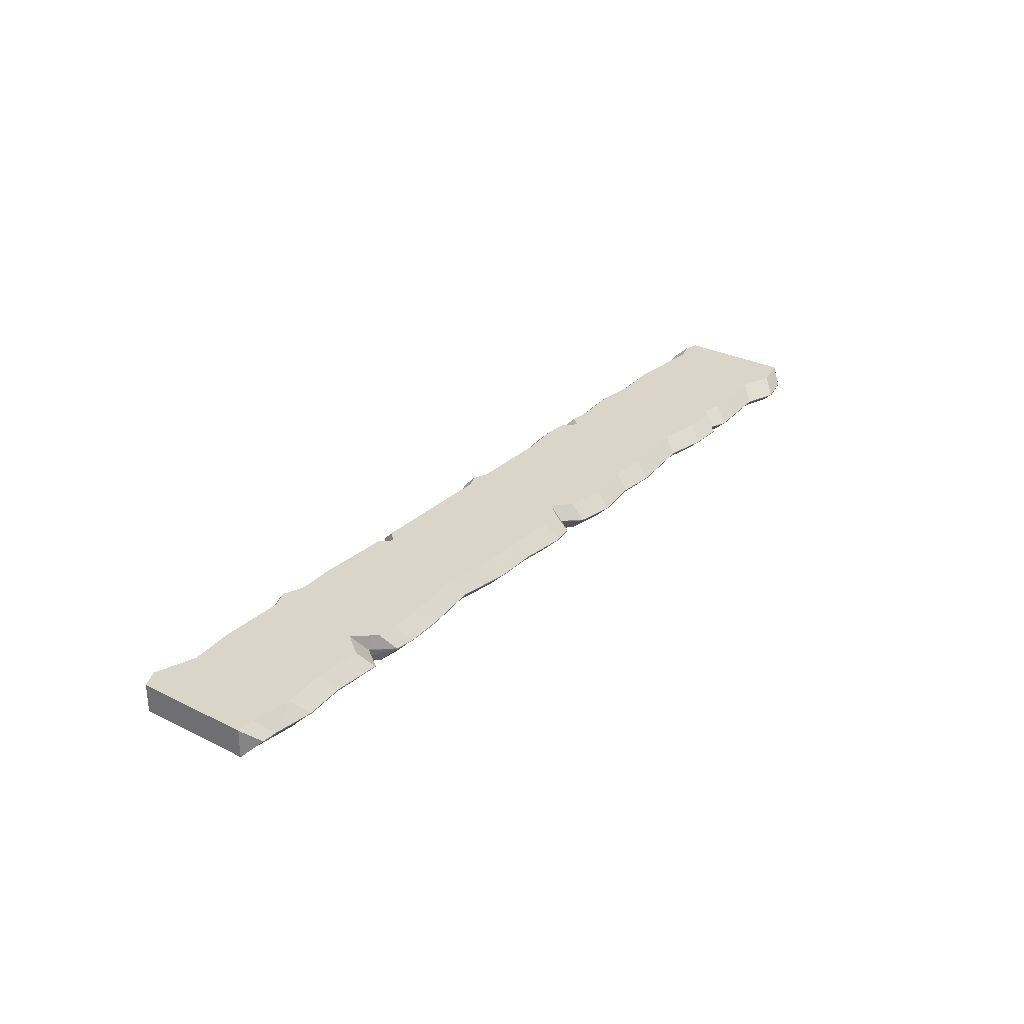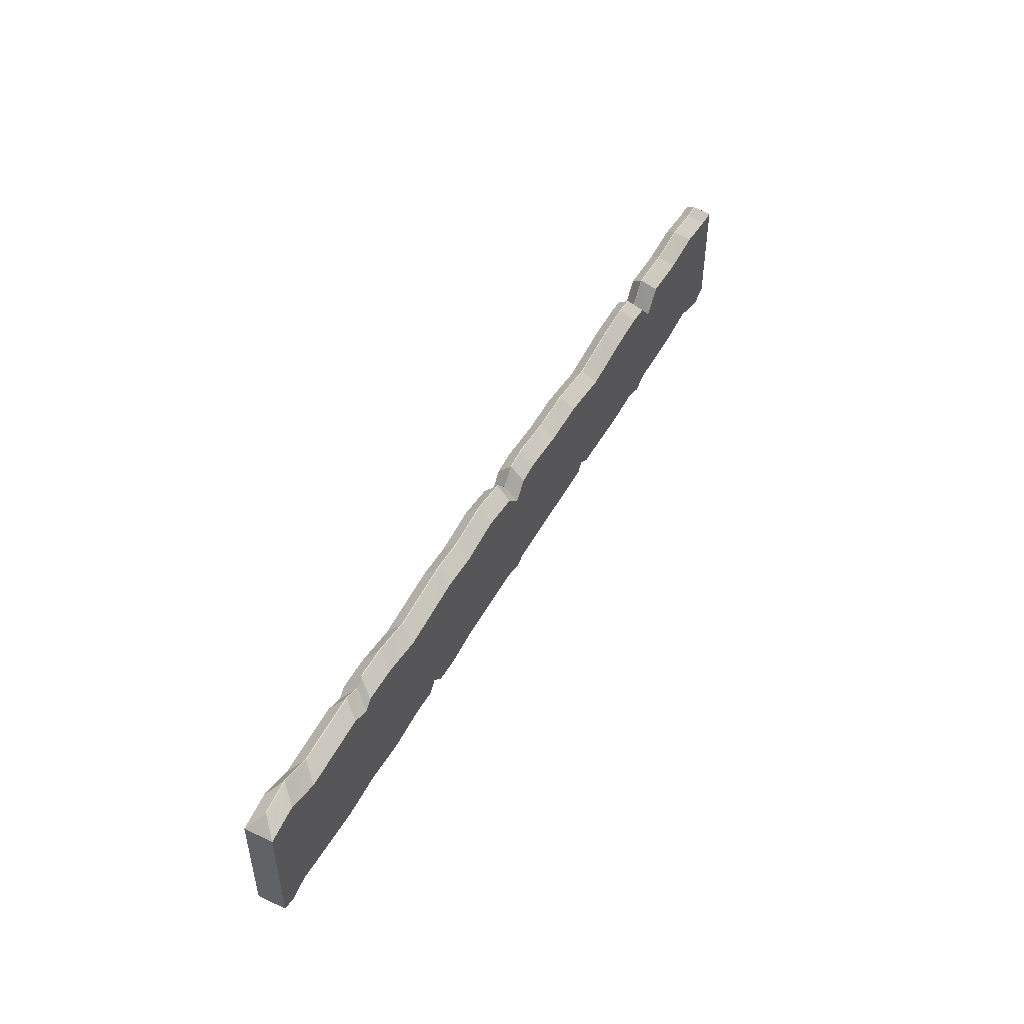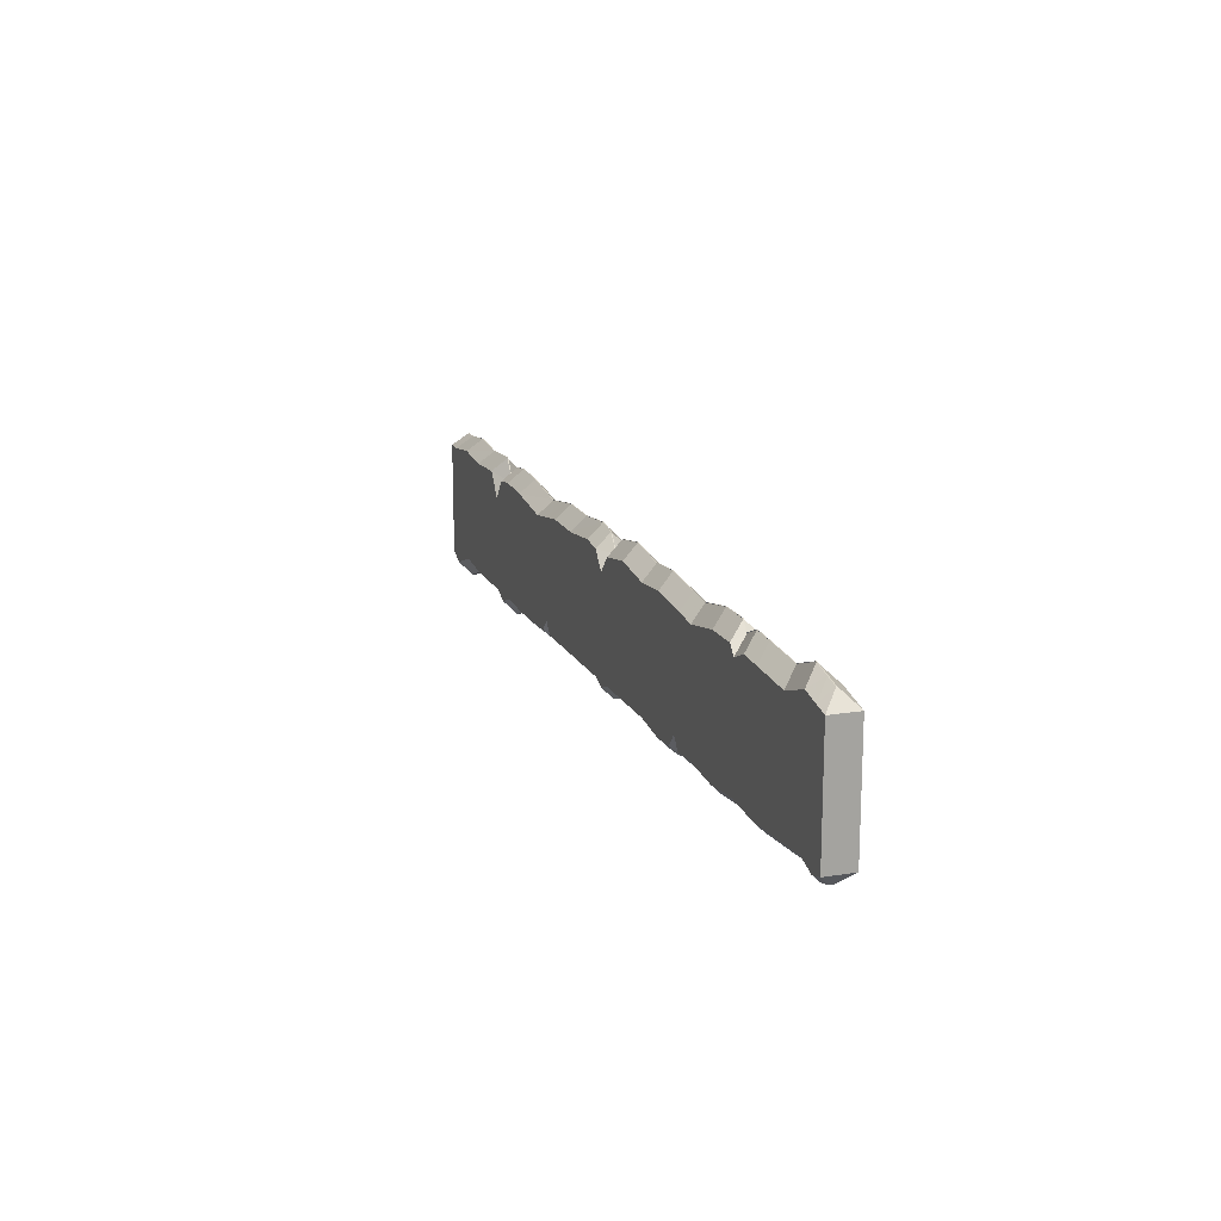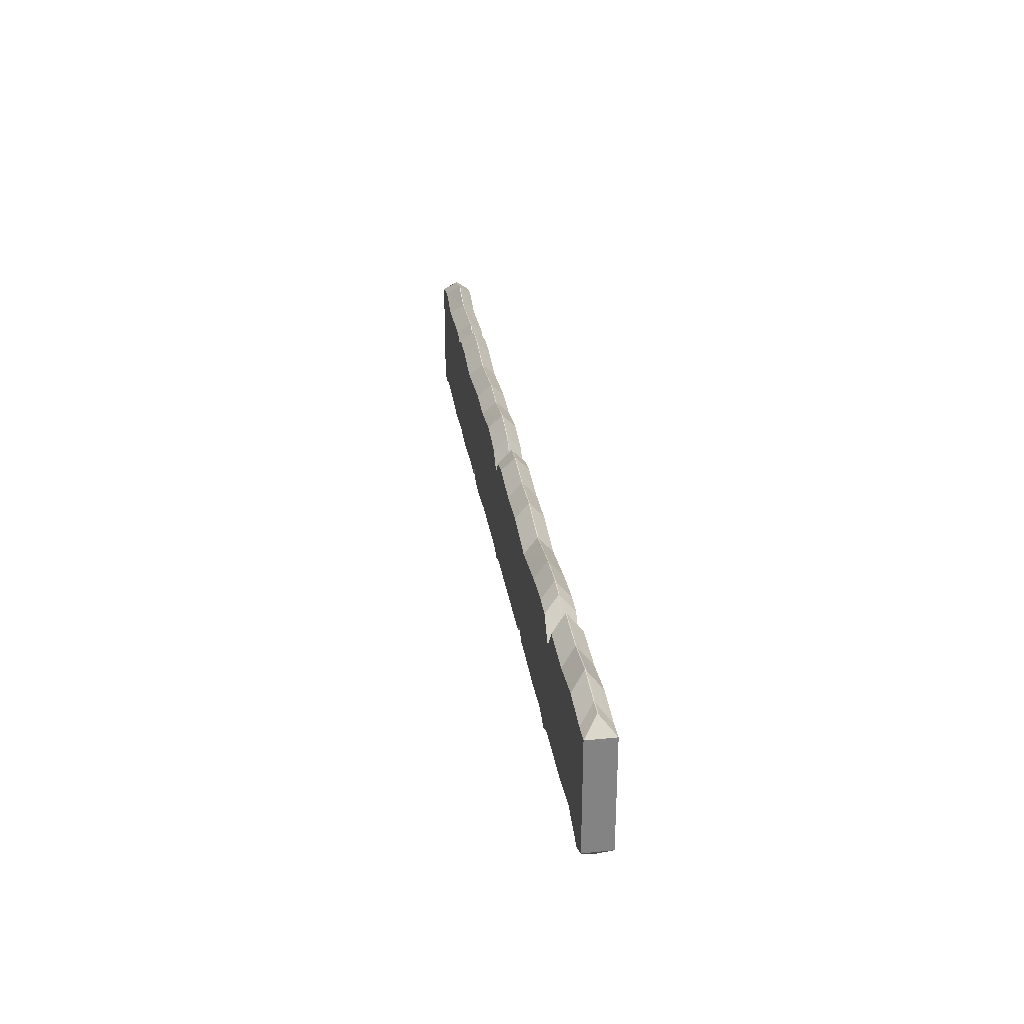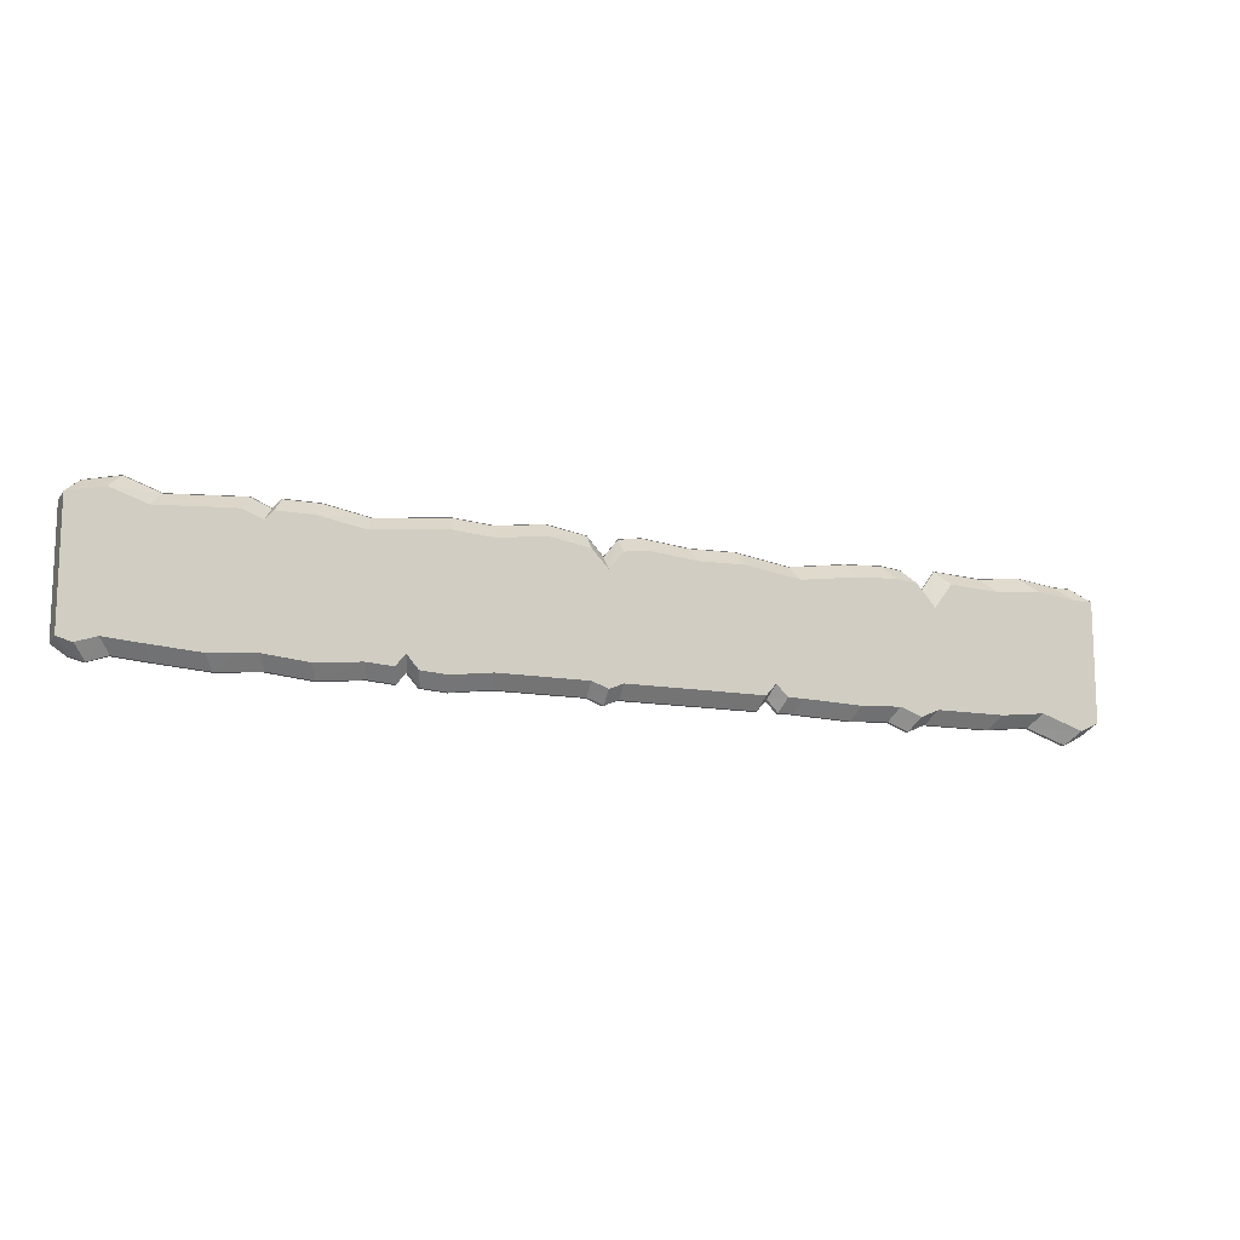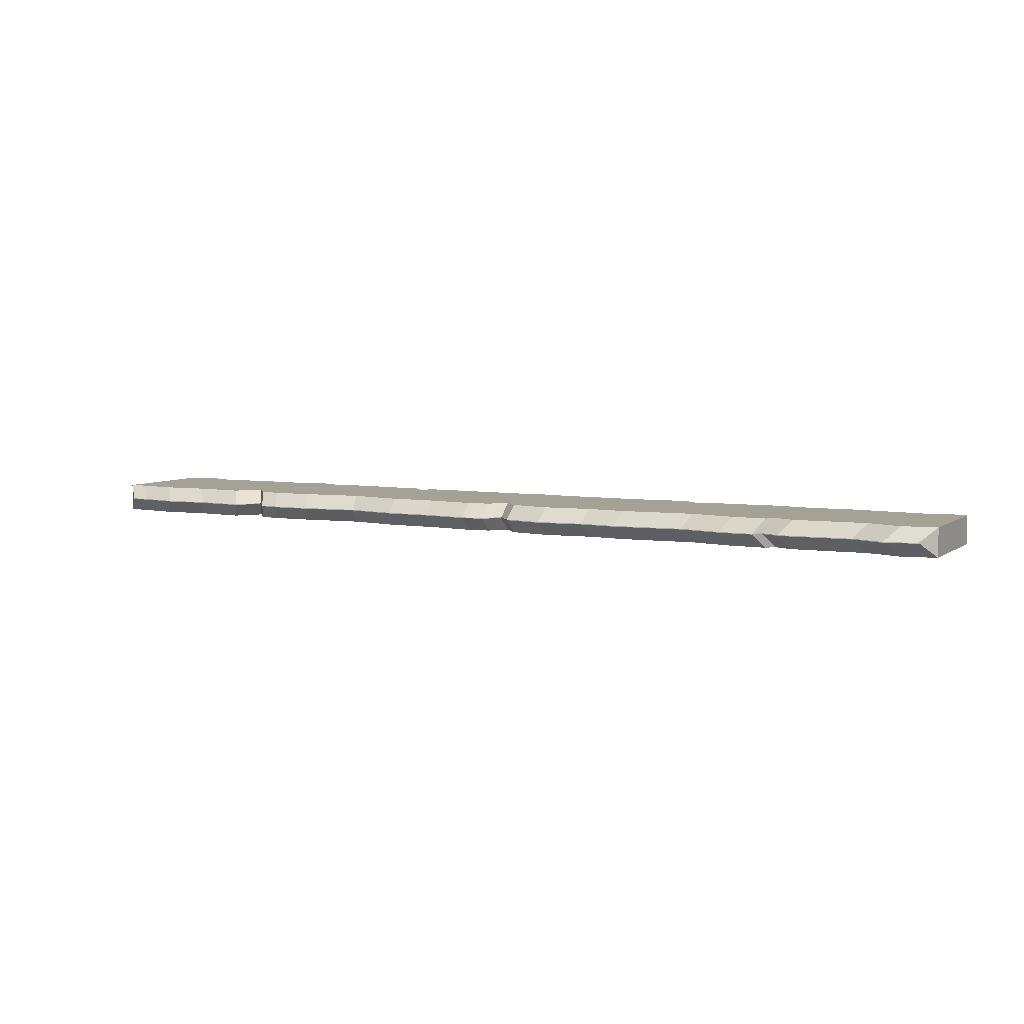
<metadata>
{"format":"obj","ext":"obj","renderer":"f3d","projection":"perspective","resolution":1024,"background":"white","views":[{"elev":29.1,"azim":126.6,"up":"+Z"},{"elev":48.6,"azim":-62.6,"up":"+Y"},{"elev":15.9,"azim":-109.1,"up":"+Y"},{"elev":29.4,"azim":81.4,"up":"+Y"},{"elev":-13.3,"azim":-22.6,"up":"+Y"},{"elev":6.0,"azim":-152.4,"up":"+Z"}]}
</metadata>
<code>
v -96.92 4 -37.92
v -96.92 4 -38.08
v 96.92 4 -38.08
v 96.92 4 -37.92
v -100 0.92 -41
v 100 0.92 -41
v 100 0.92 -35
v -100 0.92 -35
v -97.44 -26 -37.56
v -97.44 -26 -38.44
v 97.44 -26 -38.44
v 97.44 -26 -37.56
v -100 -23.44 -35
v -100 -23.44 -41
v 100 -23.44 -41
v 100 -23.44 -35
v 96.24 0.92 -41
v 93.28 4 -37.92
v 93.28 4 -38.08
v 96.24 0.92 -35
v 96.24 -25.28 -35
v 93.78 -27.84 -37.56
v 93.78 -27.84 -38.44
v 96.24 -25.28 -41
v 87.64 1.944 -41
v 87.64 -22.42 -41
v 85.4 -24.98 -38.44
v 85.4 -24.98 -37.56
v 87.64 -22.42 -35
v 87.64 1.944 -35
v 84.94 5.024 -38.08
v 84.94 5.024 -37.92
v 78.43 0.92 -41
v 78.43 -23.44 -41
v 76.42 -26 -38.44
v 76.42 -26 -37.56
v 78.43 -23.44 -35
v 78.43 0.92 -35
v 76.01 4 -38.08
v 76.01 4 -37.92
v 67.98 1.466 -41
v 67.98 -23.44 -41
v 66.24 -26 -38.44
v 66.24 -26 -37.56
v 67.98 -23.44 -35
v 67.98 1.466 -35
v 65.89 4.546 -38.08
v 65.89 4.546 -37.92
v 47.71 0.92 -41
v 47.71 -23.89 -41
v 46.48 -26.45 -38.44
v 46.48 -26.45 -37.56
v 47.71 -23.89 -35
v 47.71 0.92 -35
v 46.24 4 -38.08
v 46.24 4 -37.92
v 35.42 -0.7946 -41
v 35.42 -23.44 -41
v 34.51 -26 -38.44
v 34.51 -26 -37.56
v 35.42 -23.44 -35
v 35.42 -0.7946 -35
v 34.33 2.285 -38.08
v 34.33 2.285 -37.92
v 23.95 0.92 -41
v 23.95 -23.44 -41
v 23.34 -26 -38.44
v 23.34 -26 -37.56
v 23.95 -23.44 -35
v 23.95 0.92 -35
v 23.21 4 -38.08
v 23.21 4 -37.92
v 14.32 0.6545 -41
v 14.32 -23.44 -41
v 13.96 -26 -38.44
v 13.96 -26 -37.56
v 14.32 -23.44 -35
v 14.32 0.6545 -35
v 13.88 3.734 -38.08
v 13.88 3.734 -37.92
v 4.287 1.621 -41
v 4.287 -23.44 -41
v 4.178 -26 -38.44
v 4.178 -26 -37.56
v 4.287 -23.44 -35
v 4.287 1.621 -35
v 4.155 4.701 -38.08
v 4.155 4.701 -37.92
v -15.17 2.263 -41
v -15.17 -23.44 -41
v -14.78 -26 -38.44
v -14.78 -26 -37.56
v -15.17 -23.44 -35
v -15.17 2.263 -35
v -14.7 5.343 -38.08
v -14.7 5.343 -37.92
v -25 0.92 -41
v -25 -23.44 -41
v -24.36 -26 -38.44
v -24.36 -26 -37.56
v -25 -23.44 -35
v -25 0.92 -35
v -24.23 4 -38.08
v -24.23 4 -37.92
v -33.19 1.517 -41
v -33.19 -24.48 -41
v -32.34 -27.04 -38.44
v -32.34 -27.04 -37.56
v -33.19 -24.48 -35
v -33.19 1.517 -35
v -32.17 4.597 -38.08
v -32.17 4.597 -37.92
v -48.35 -0.1249 -41
v -48.35 -23.44 -41
v -47.11 -26 -38.44
v -47.11 -26 -37.56
v -48.35 -23.44 -35
v -48.35 -0.1249 -35
v -46.86 2.955 -38.08
v -46.86 2.955 -37.92
v -57.56 1.517 -41
v -57.56 -24.34 -41
v -56.09 -26.9 -38.44
v -56.09 -26.9 -37.56
v -57.56 -24.34 -35
v -57.56 1.517 -35
v -55.79 4.597 -38.08
v -55.79 4.597 -37.92
v -66.57 -0.3573 -41
v -66.57 -23.44 -41
v -64.87 -26 -38.44
v -64.87 -26 -37.56
v -66.57 -23.44 -35
v -66.57 -0.3573 -35
v -64.52 2.723 -38.08
v -64.52 2.723 -37.92
v -75.59 0.92 -41
v -75.59 -24.19 -41
v -73.65 -26.75 -38.44
v -73.65 -26.75 -37.56
v -75.59 -24.19 -35
v -75.59 0.92 -35
v -73.26 4 -38.08
v -73.26 4 -37.92
v -85.83 0.1736 -41
v -85.83 -23.44 -41
v -83.63 -26 -38.44
v -83.63 -26 -37.56
v -85.83 -23.44 -35
v -85.83 0.1736 -35
v -83.18 3.254 -38.08
v -83.18 3.254 -37.92
v -92.99 2.562 -41
v -92.99 -22.84 -41
v -90.61 -25.4 -38.44
v -90.61 -25.4 -37.56
v -92.99 -22.84 -35
v -92.99 2.562 -35
v -90.13 5.642 -38.08
v -90.13 5.642 -37.92
v -6.772 0.92 -41
v -6.563 4 -37.92
v -6.563 4 -38.08
v -6.772 0.92 -35
v -6.772 -23.44 -35
v -6.599 -26 -37.56
v -6.599 -26 -38.44
v -6.772 -23.44 -41
v -3.29 0.4148 -38.08
v -3.29 0.4148 -37.92
v -3.395 -2.665 -41
v -3.395 -24.63 -41
v -3.308 -27.19 -38.44
v -3.308 -27.19 -37.56
v -3.395 -24.63 -35
v -3.395 -2.665 -35
v -0.4231 4 -38.08
v -0.4231 4 -37.92
v -0.4365 0.92 -41
v -0.4365 -23.44 -41
v -0.4254 -26 -38.44
v -0.4254 -26 -37.56
v -0.4365 -23.44 -35
v -0.4365 0.92 -35
v 54.26 4.468 -38.08
v 55.98 1.388 -35
v 55.98 -23.44 -35
v 54.55 -26 -37.56
v 54.55 -26 -38.44
v 55.98 -23.44 -41
v 55.98 1.388 -41
v 54.26 4.468 -37.92
v 58.56 4 -38.08
v 60.42 0.92 -35
v 60.42 -25.08 -35
v 58.87 -27.64 -37.56
v 58.87 -27.64 -38.44
v 60.42 -25.08 -41
v 60.42 0.92 -41
v 58.56 4 -37.92
v 62.25 -0.4425 -38.08
v 64.22 -3.522 -35
v 64.22 -23.44 -35
v 62.58 -26 -37.56
v 62.58 -26 -38.44
v 64.22 -23.44 -41
v 64.22 -3.522 -41
v 62.25 -0.4425 -37.92
v -96.98 -24.23 -41
v -94.5 -26.79 -38.44
v -94.5 -26.79 -37.56
v -96.98 -24.23 -35
v -96.98 1.627 -35
v -94 4.707 -38.08
v -94 4.707 -37.92
v -96.98 1.627 -41
v 27.81 -23.44 -41
v 27.1 -26 -38.44
v 27.1 -26 -37.56
v 27.81 -23.44 -35
v 27.81 0.3422 -35
v 26.96 3.422 -38.08
v 26.96 3.422 -37.92
v 27.81 0.3422 -41
v 29.9 -21.05 -41
v 29.14 -23.61 -38.44
v 29.14 -23.61 -37.56
v 29.9 -21.05 -35
v 29.9 0.02972 -35
v 28.98 3.11 -38.08
v 28.98 3.11 -37.92
v 29.9 0.02972 -41
v 32.29 -23.44 -41
v 31.46 -26 -38.44
v 31.46 -26 -37.56
v 32.29 -23.44 -35
v 32.29 -0.3274 -35
v 31.3 2.753 -38.08
v 31.3 2.753 -37.92
v 32.29 -0.3274 -41
v -42.95 -23.81 -41
v -42.95 0.4594 -41
v -41.63 3.539 -37.92
v -41.63 3.539 -38.08
v -42.95 0.4594 -35
v -42.95 -23.81 -35
v -41.85 -26.37 -37.56
v -41.85 -26.37 -38.44
v -41.01 -21.41 -41
v -39.96 -23.97 -38.44
v -39.96 -23.97 -37.56
v -41.01 -21.41 -35
v -41.01 0.6698 -35
v -39.75 3.75 -38.08
v -39.75 3.75 -37.92
v -41.01 0.6698 -41
v -38.62 -24.11 -41
v -38.62 0.9284 -41
v -37.44 4.008 -37.92
v -37.44 4.008 -38.08
v -38.62 0.9284 -35
v -38.62 -24.11 -35
v -37.64 -26.67 -37.56
v -37.64 -26.67 -38.44
v -70.52 1.256 -41
v -70.52 -23.77 -41
v -68.71 -26.33 -38.44
v -68.71 -26.33 -37.56
v -70.52 -23.77 -35
v -70.52 1.256 -35
v -68.34 4.336 -38.08
v -68.34 4.336 -37.92
v -64.89 1.517 -41
v -64.89 -23.61 -41
v -63.23 -26.17 -38.44
v -63.23 -26.17 -37.56
v -64.89 -23.61 -35
v -64.89 1.517 -35
v -62.89 4.597 -38.08
v -62.89 4.597 -37.92
o Edge02
f 17 6 15 24
f 15 6 7 16
f 16 7 20 21
f 13 8 5 14
f 19 3 4 18
f 23 11 12 22
f 18 4 6 17
f 4 3 7 6
f 7 3 19 20
f 1 5 8 2
f 15 11 23 24
f 16 12 11 15
f 22 12 16 21
f 14 10 9 13
f 216 5 1 215
f 215 1 2 214
f 214 2 8 213
f 213 8 13 212
f 212 13 9 211
f 211 9 10 210
f 210 10 14 209
f 209 14 5 216
f 25 17 24 26
f 26 24 23 27
f 27 23 22 28
f 28 22 21 29
f 29 21 20 30
f 30 20 19 31
f 31 19 18 32
f 32 18 17 25
f 33 25 26 34
f 34 26 27 35
f 35 27 28 36
f 36 28 29 37
f 37 29 30 38
f 38 30 31 39
f 39 31 32 40
f 40 32 25 33
f 41 33 34 42
f 42 34 35 43
f 43 35 36 44
f 44 36 37 45
f 45 37 38 46
f 46 38 39 47
f 47 39 40 48
f 48 40 33 41
f 207 41 42 206
f 206 42 43 205
f 205 43 44 204
f 204 44 45 203
f 203 45 46 202
f 202 46 47 201
f 201 47 48 208
f 208 48 41 207
f 57 49 50 58
f 58 50 51 59
f 59 51 52 60
f 60 52 53 61
f 61 53 54 62
f 62 54 55 63
f 63 55 56 64
f 64 56 49 57
f 65 224 217 66
f 66 217 218 67
f 67 218 219 68
f 68 219 220 69
f 69 220 221 70
f 70 221 222 71
f 71 222 223 72
f 72 223 224 65
f 73 65 66 74
f 74 66 67 75
f 75 67 68 76
f 76 68 69 77
f 77 69 70 78
f 78 70 71 79
f 79 71 72 80
f 80 72 65 73
f 81 73 74 82
f 82 74 75 83
f 83 75 76 84
f 84 76 77 85
f 85 77 78 86
f 86 78 79 87
f 87 79 80 88
f 88 80 73 81
f 161 171 172 168
f 168 172 173 167
f 167 173 174 166
f 166 174 175 165
f 165 175 176 164
f 164 176 169 163
f 163 169 170 162
f 162 170 171 161
f 97 89 90 98
f 98 90 91 99
f 99 91 92 100
f 100 92 93 101
f 101 93 94 102
f 102 94 95 103
f 103 95 96 104
f 104 96 89 97
f 105 97 98 106
f 106 98 99 107
f 107 99 100 108
f 108 100 101 109
f 109 101 102 110
f 110 102 103 111
f 111 103 104 112
f 112 104 97 105
f 242 256 249 241
f 241 249 250 248
f 248 250 251 247
f 247 251 252 246
f 246 252 253 245
f 245 253 254 244
f 244 254 255 243
f 243 255 256 242
f 121 113 114 122
f 122 114 115 123
f 123 115 116 124
f 124 116 117 125
f 125 117 118 126
f 126 118 119 127
f 127 119 120 128
f 128 120 113 121
f 129 273 274 130
f 130 274 275 131
f 131 275 276 132
f 132 276 277 133
f 133 277 278 134
f 134 278 279 135
f 135 279 280 136
f 136 280 273 129
f 137 265 266 138
f 138 266 267 139
f 139 267 268 140
f 140 268 269 141
f 141 269 270 142
f 142 270 271 143
f 143 271 272 144
f 144 272 265 137
f 145 137 138 146
f 146 138 139 147
f 147 139 140 148
f 148 140 141 149
f 149 141 142 150
f 150 142 143 151
f 151 143 144 152
f 152 144 137 145
f 153 145 146 154
f 154 146 147 155
f 155 147 148 156
f 156 148 149 157
f 157 149 150 158
f 158 150 151 159
f 159 151 152 160
f 160 152 145 153
f 161 89 96 162
f 162 96 95 163
f 163 95 94 164
f 164 94 93 165
f 165 93 92 166
f 166 92 91 167
f 167 91 90 168
f 168 90 89 161
f 169 177 178 170
f 170 178 179 171
f 171 179 180 172
f 172 180 181 173
f 173 181 182 174
f 174 182 183 175
f 175 183 184 176
f 176 184 177 169
f 177 87 88 178
f 178 88 81 179
f 179 81 82 180
f 180 82 83 181
f 181 83 84 182
f 182 84 85 183
f 183 85 86 184
f 184 86 87 177
f 185 55 54 186
f 186 54 53 187
f 187 53 52 188
f 188 52 51 189
f 189 51 50 190
f 190 50 49 191
f 191 49 56 192
f 192 56 55 185
f 193 185 186 194
f 194 186 187 195
f 195 187 188 196
f 196 188 189 197
f 197 189 190 198
f 198 190 191 199
f 199 191 192 200
f 200 192 185 193
f 201 193 194 202
f 202 194 195 203
f 203 195 196 204
f 204 196 197 205
f 205 197 198 206
f 206 198 199 207
f 207 199 200 208
f 208 200 193 201
f 209 154 155 210
f 210 155 156 211
f 211 156 157 212
f 212 157 158 213
f 213 158 159 214
f 214 159 160 215
f 215 160 153 216
f 216 153 154 209
f 217 225 226 218
f 218 226 227 219
f 219 227 228 220
f 220 228 229 221
f 221 229 230 222
f 222 230 231 223
f 223 231 232 224
f 224 232 225 217
f 225 233 234 226
f 226 234 235 227
f 227 235 236 228
f 228 236 237 229
f 229 237 238 230
f 230 238 239 231
f 231 239 240 232
f 232 240 233 225
f 233 58 59 234
f 234 59 60 235
f 235 60 61 236
f 236 61 62 237
f 237 62 63 238
f 238 63 64 239
f 239 64 57 240
f 240 57 58 233
f 241 114 113 242
f 242 113 120 243
f 243 120 119 244
f 244 119 118 245
f 245 118 117 246
f 246 117 116 247
f 247 116 115 248
f 248 115 114 241
f 257 106 107 264
f 264 107 108 263
f 263 108 109 262
f 262 109 110 261
f 261 110 111 260
f 260 111 112 259
f 259 112 105 258
f 258 105 106 257
f 257 249 256 258
f 258 256 255 259
f 259 255 254 260
f 260 254 253 261
f 261 253 252 262
f 262 252 251 263
f 263 251 250 264
f 264 250 249 257
f 265 129 130 266
f 266 130 131 267
f 267 131 132 268
f 268 132 133 269
f 269 133 134 270
f 270 134 135 271
f 271 135 136 272
f 272 136 129 265
f 273 121 122 274
f 274 122 123 275
f 275 123 124 276
f 276 124 125 277
f 277 125 126 278
f 278 126 127 279
f 279 127 128 280
f 280 128 121 273

</code>
